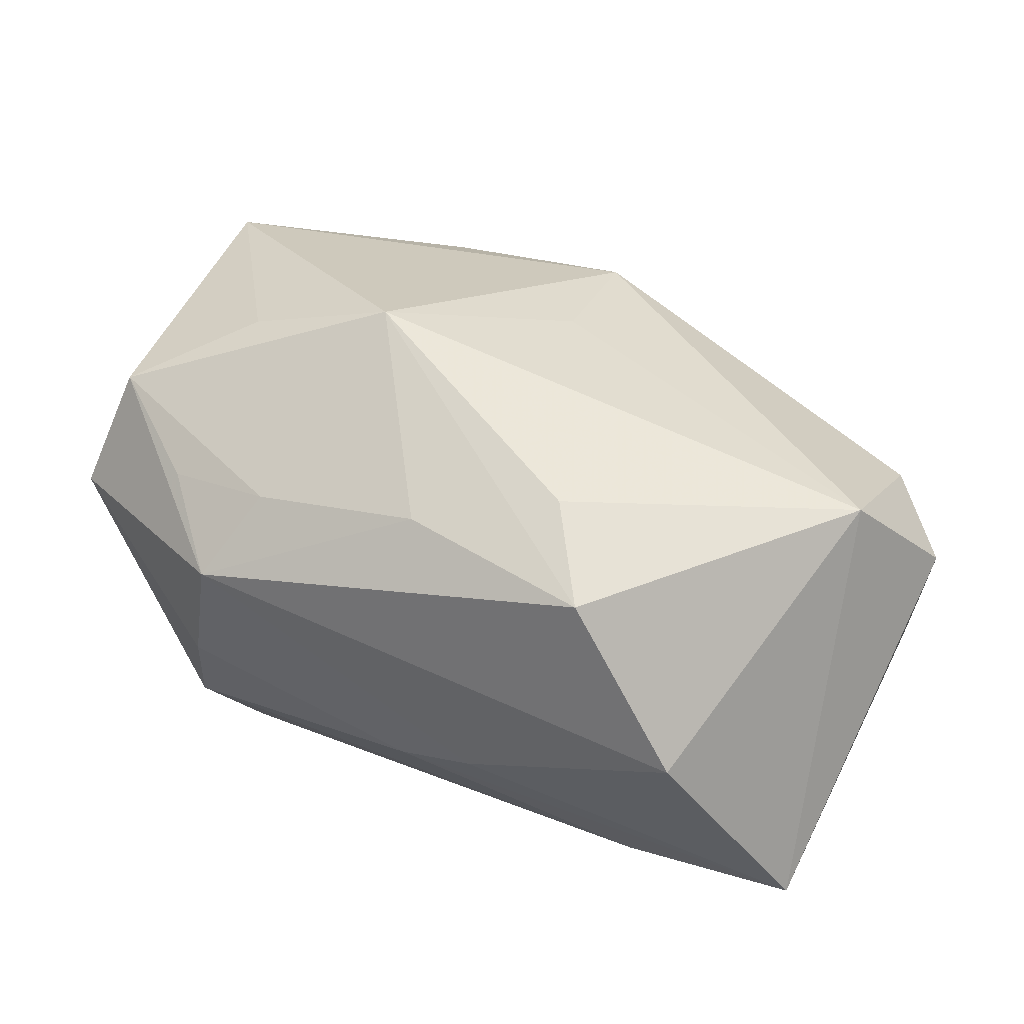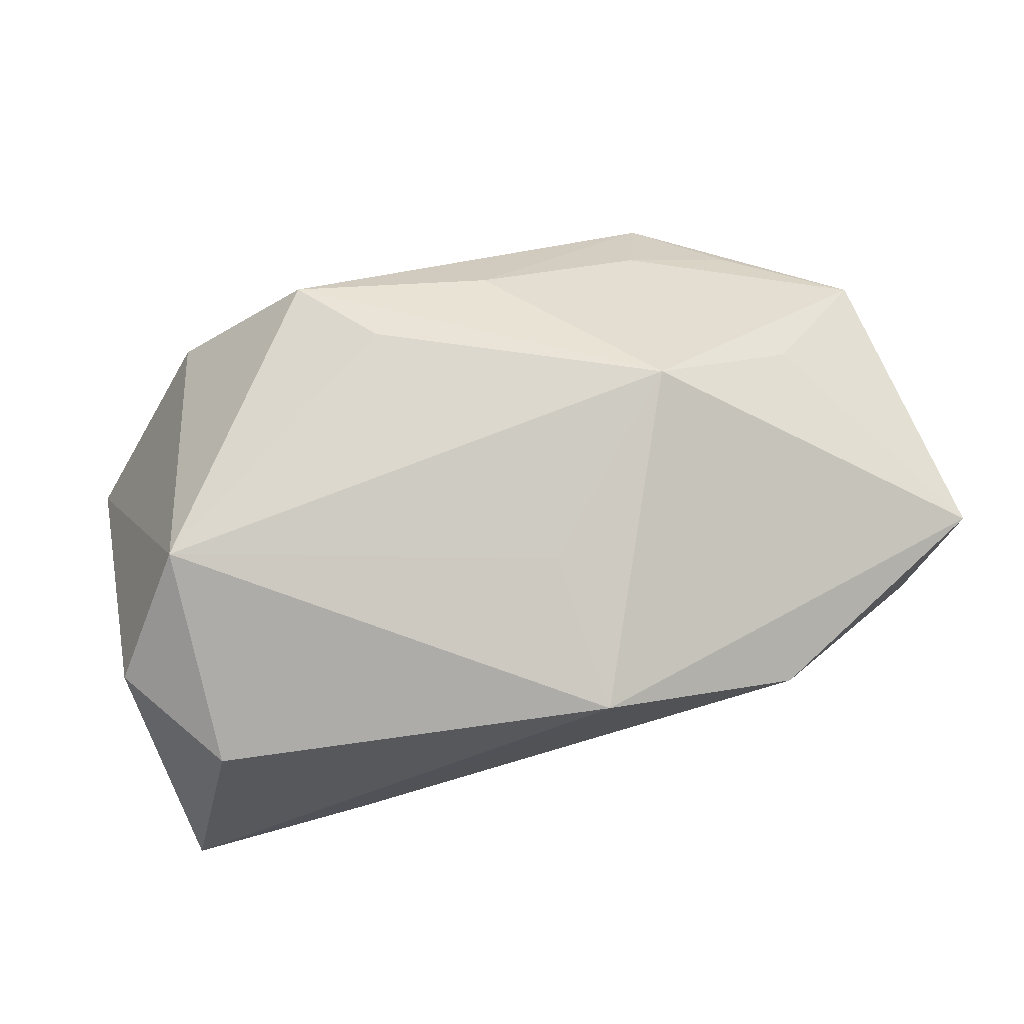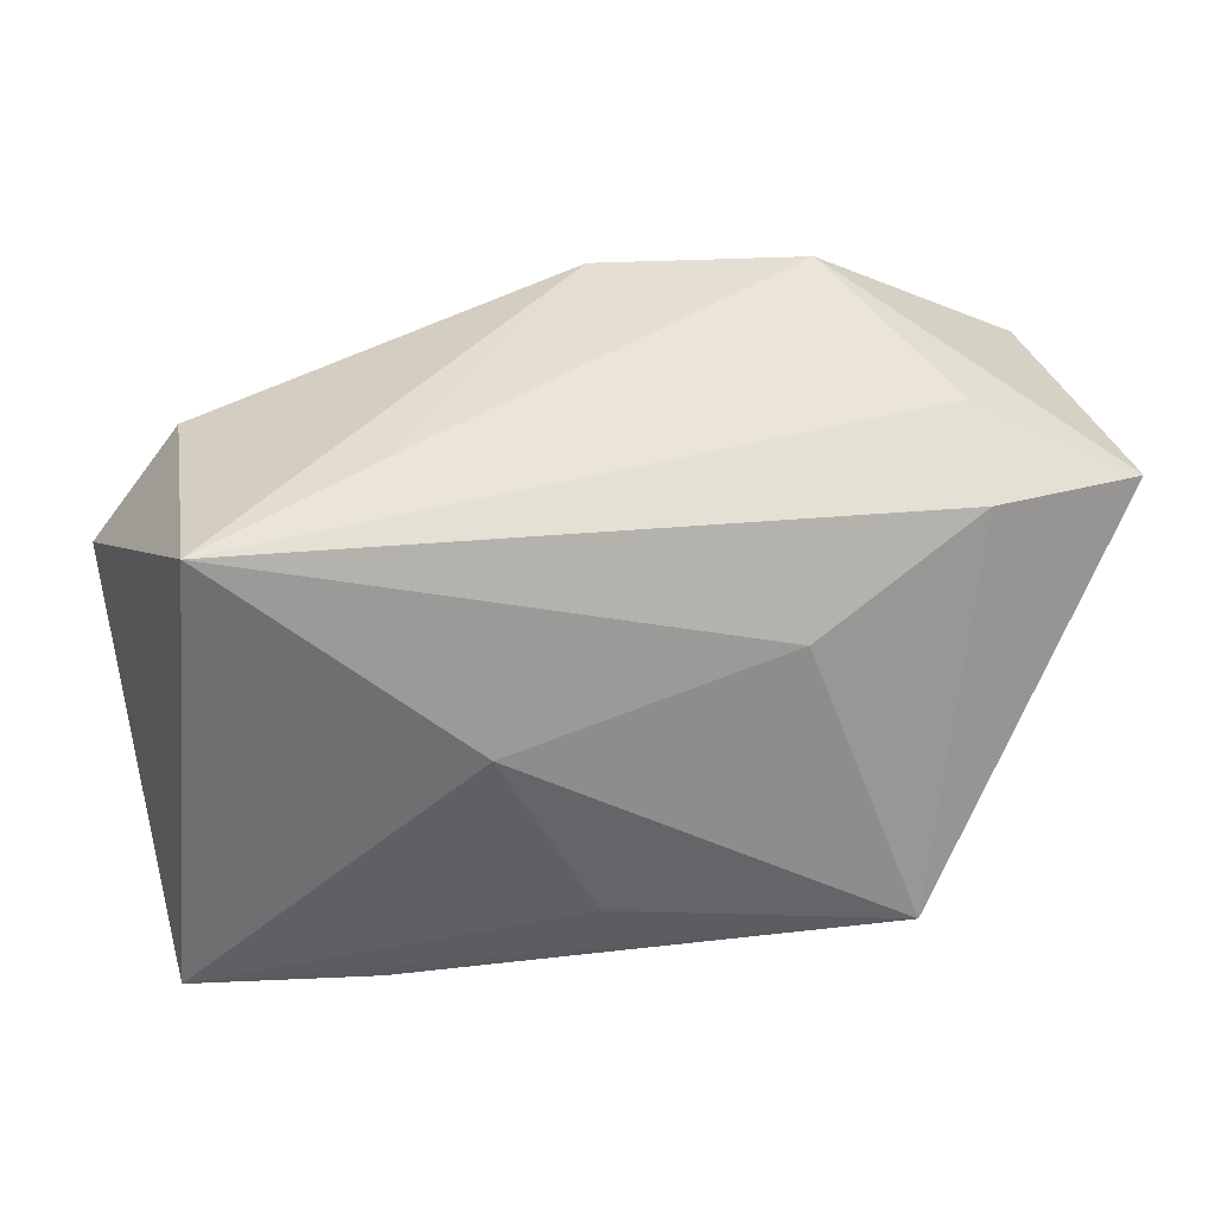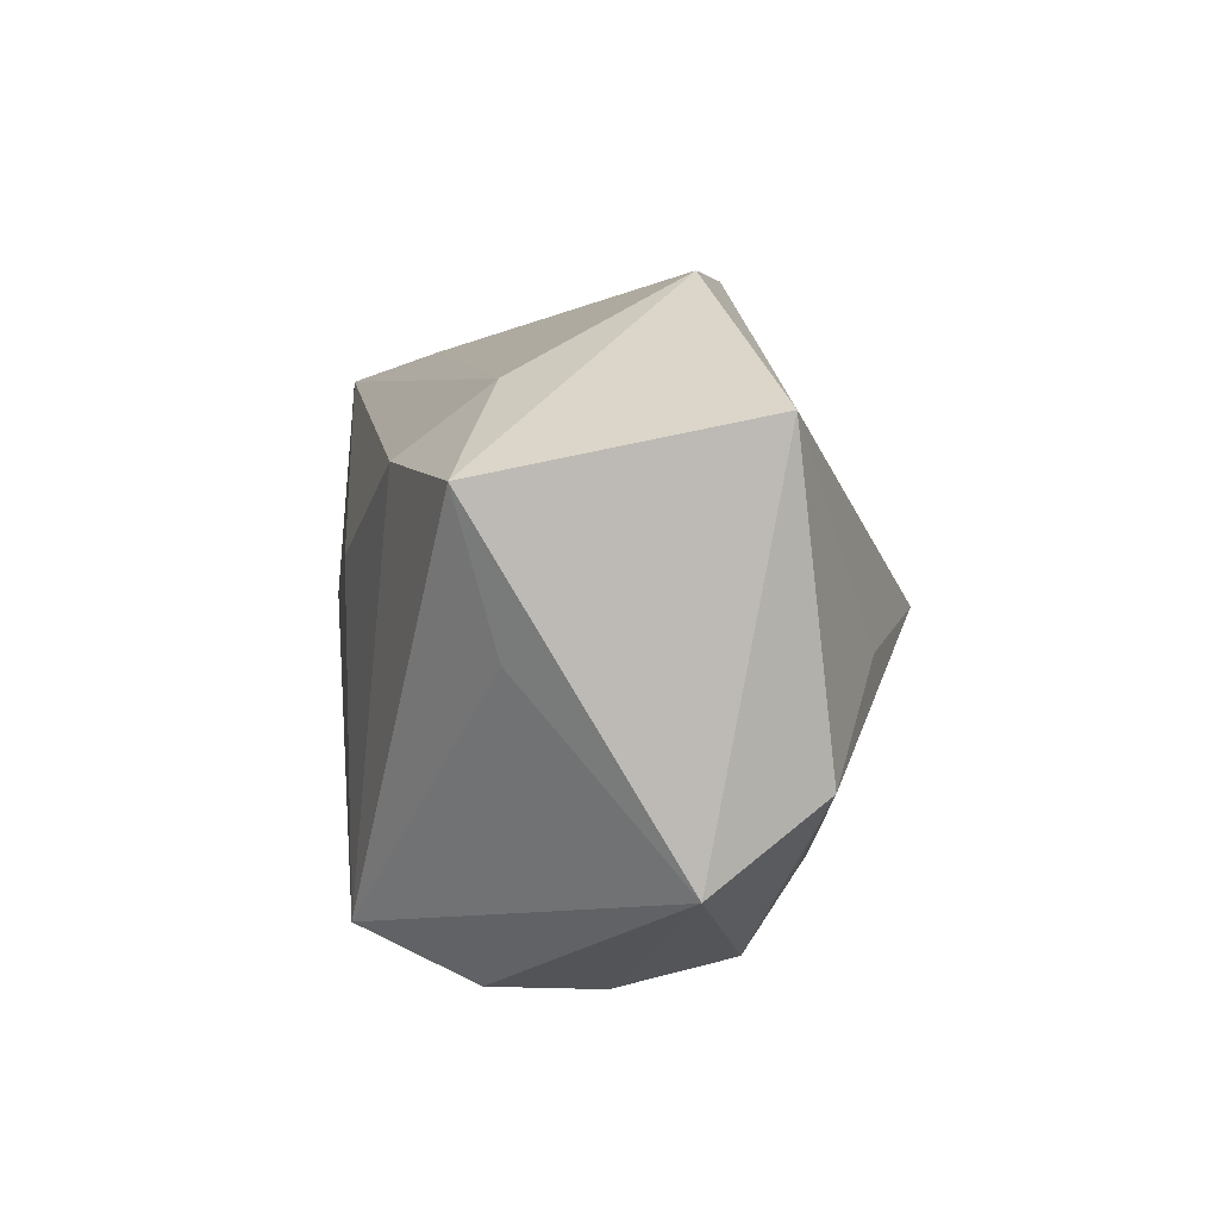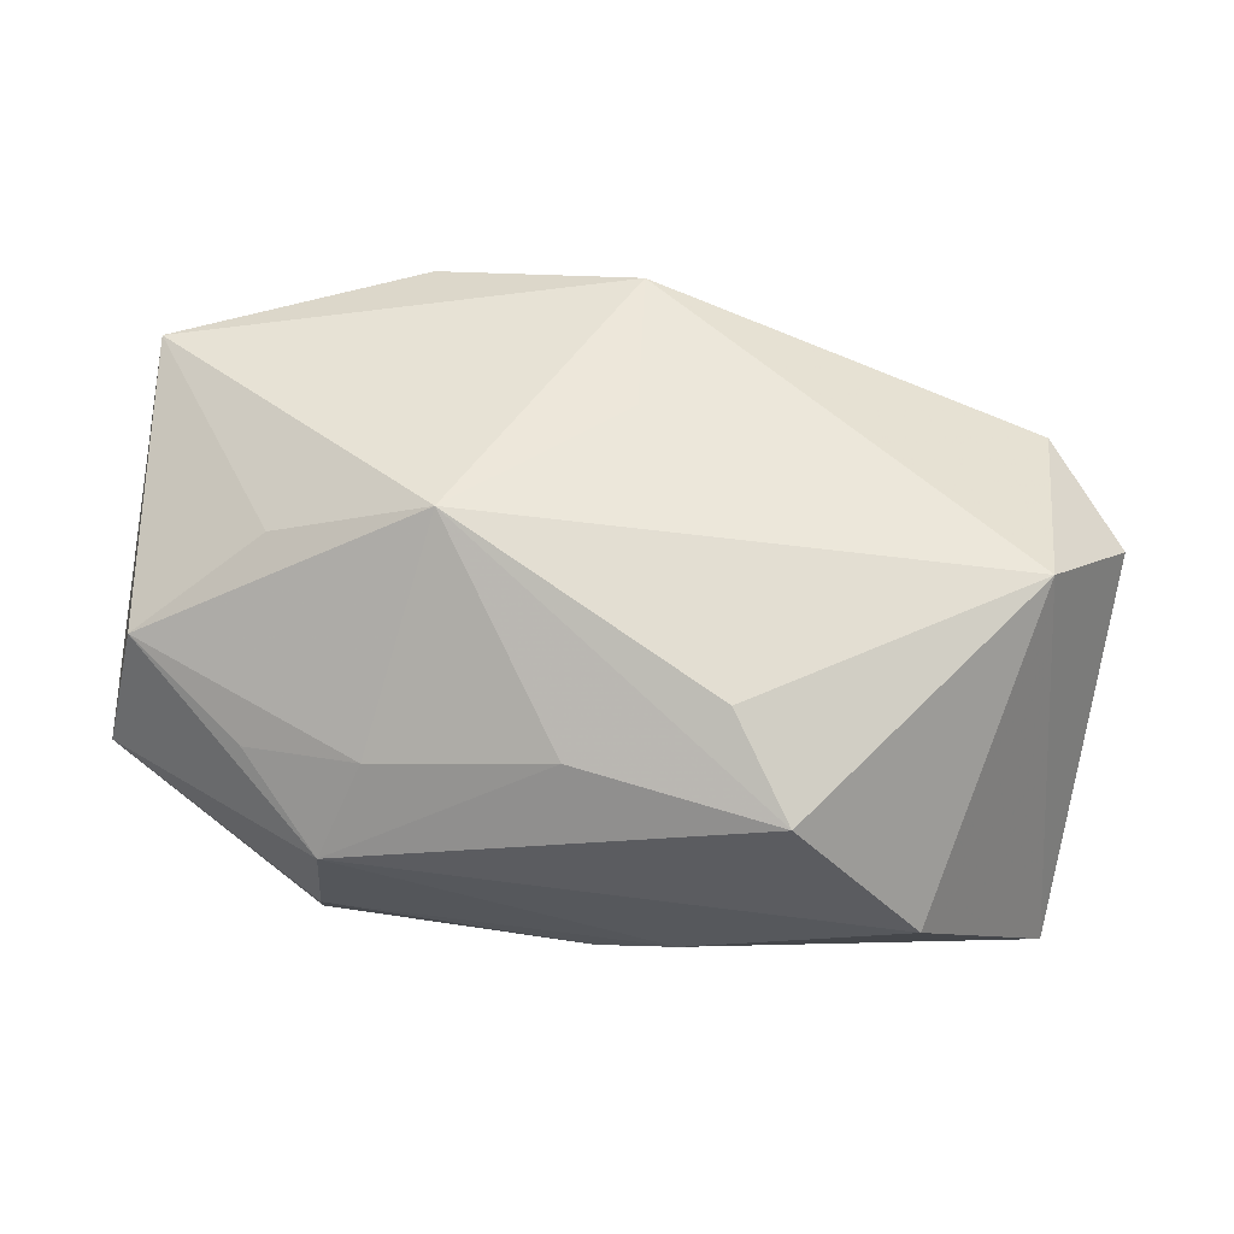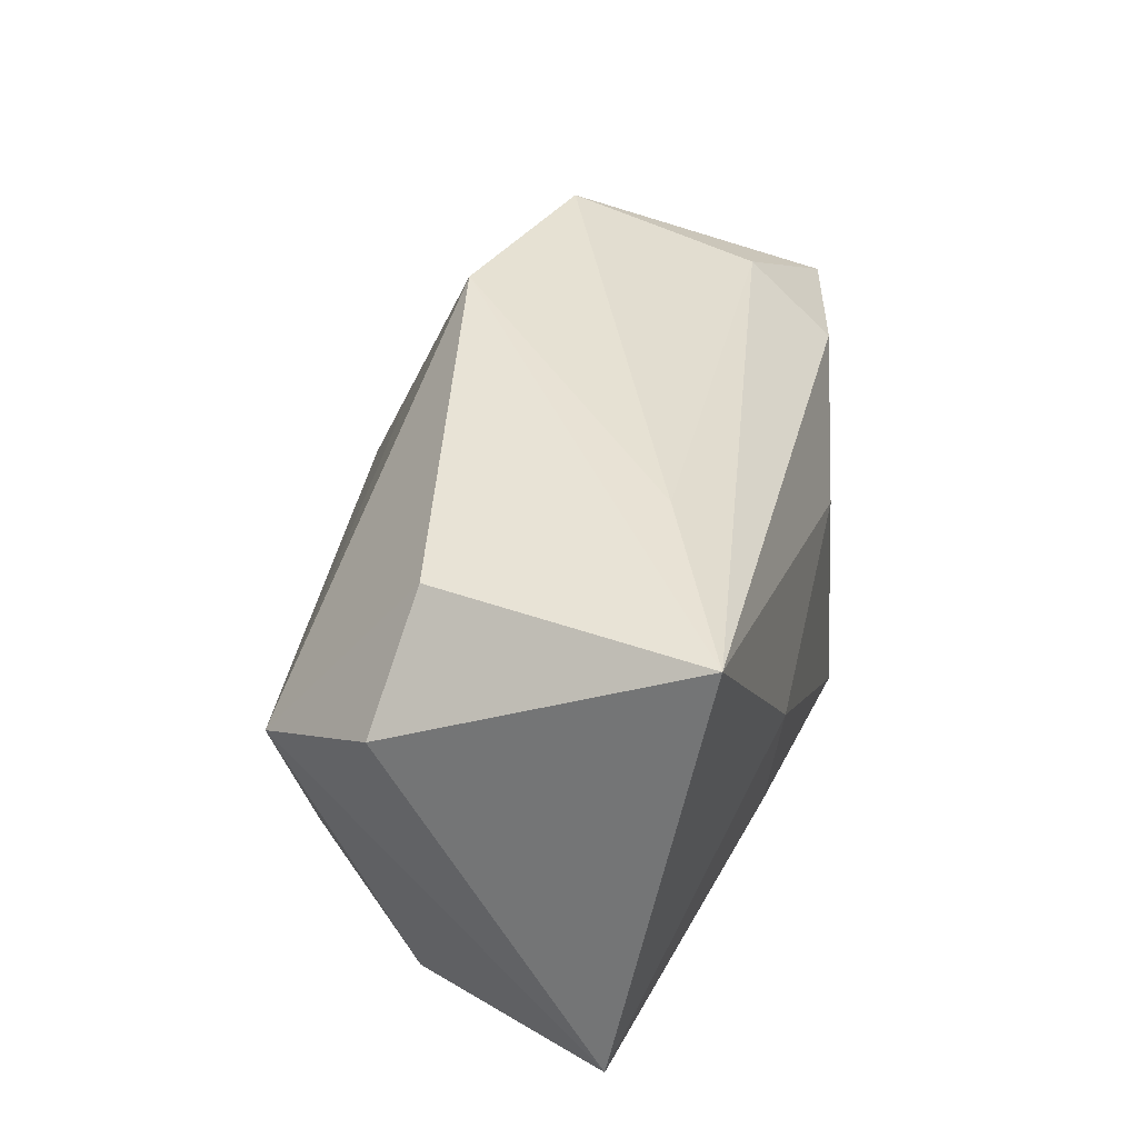
<metadata>
{"format":"obj","ext":"obj","renderer":"f3d","projection":"perspective","resolution":1024,"background":"white","views":[{"elev":53.9,"azim":27.2,"up":"+Z"},{"elev":61.1,"azim":163.9,"up":"+Z"},{"elev":25.4,"azim":159.0,"up":"+Y"},{"elev":4.9,"azim":-97.4,"up":"+Y"},{"elev":76.0,"azim":8.3,"up":"+Z"},{"elev":33.1,"azim":102.9,"up":"+Y"}]}
</metadata>
<code>
v 0.009459 -0.009332 0.02168
v -0.03546 0.0003307 -0.0098
v 0.02009 0.02109 -0.01032
v 0.03164 0.004766 0.01715
v -0.001671 0.02619 0.01015
v -0.01673 -0.01588 0.01404
v 0.0374 -0.01818 -0.009581
v -0.01352 0.001915 0.02244
v -0.001968 -0.01456 0.01833
v -0.0262 -0.01538 0.0111
v -0.01941 -0.02257 0.008739
v 0.01624 0.0009851 -0.01896
v -0.01796 -0.01965 -0.01896
v 0.01487 -0.01721 0.01986
v 0.02268 -0.01989 -0.01133
v 0.008229 -0.02411 -0.0006827
v -0.03824 0.01216 -0.0133
v -0.03867 0.01656 0.008622
v -0.02622 -0.000195 0.01667
v -0.02349 0.01301 -0.01626
v -0.01876 0.0262 0.005446
v 0.03829 0.01027 0.007203
v 0.00729 -0.01463 -0.01654
v -0.01988 -0.0246 -0.0008772
v -0.03594 -0.008284 0.01194
v 0.02589 -0.02144 0.007977
v 0.03173 0.01947 0.004912
v -0.02508 0.01861 -0.008984
v 0.001733 -0.0246 -0.002973
v -0.02089 -0.02388 -0.009914
v -0.007749 0.005657 -0.01896
v 0.03633 0.01868 -0.0169
v -0.0004864 0.01378 0.01593
v -0.03767 -0.01487 0.002826
f 8 5 18
f 18 5 21
f 30 34 13
f 7 32 22
f 22 4 7
f 7 4 26
f 21 5 3
f 3 5 32
f 22 32 27
f 32 5 27
f 27 4 22
f 5 4 27
f 25 18 34
f 34 11 25
f 17 18 21
f 34 18 17
f 26 4 14
f 14 11 26
f 33 5 8
f 8 4 33
f 33 4 5
f 34 30 24
f 24 11 34
f 32 7 12
f 13 31 12
f 12 31 32
f 15 30 13
f 13 7 15
f 8 18 19
f 19 25 8
f 18 25 19
f 21 3 28
f 28 17 21
f 28 3 32
f 13 34 2
f 2 17 13
f 34 17 2
f 1 4 8
f 8 14 1
f 1 14 4
f 8 25 6
f 26 11 16
f 11 24 16
f 16 7 26
f 23 7 13
f 13 12 23
f 23 12 7
f 20 28 32
f 17 28 20
f 32 31 20
f 20 31 13
f 13 17 20
f 10 25 11
f 11 6 10
f 10 6 25
f 11 14 9
f 9 6 11
f 9 14 8
f 8 6 9
f 29 24 30
f 29 16 24
f 30 15 29
f 29 15 7
f 7 16 29

</code>
